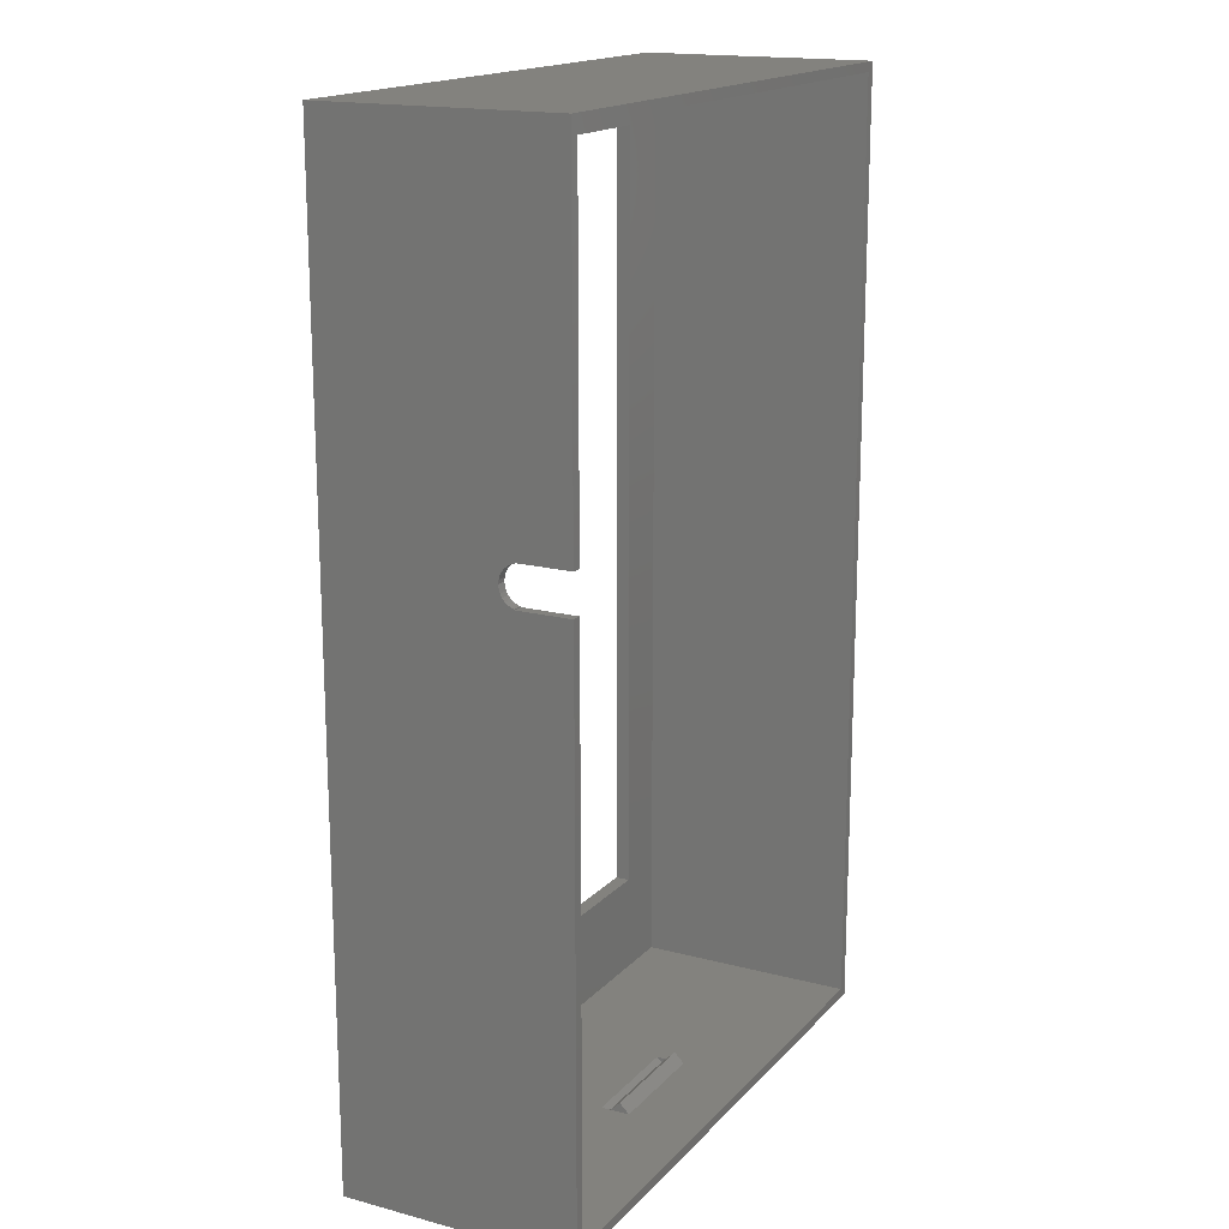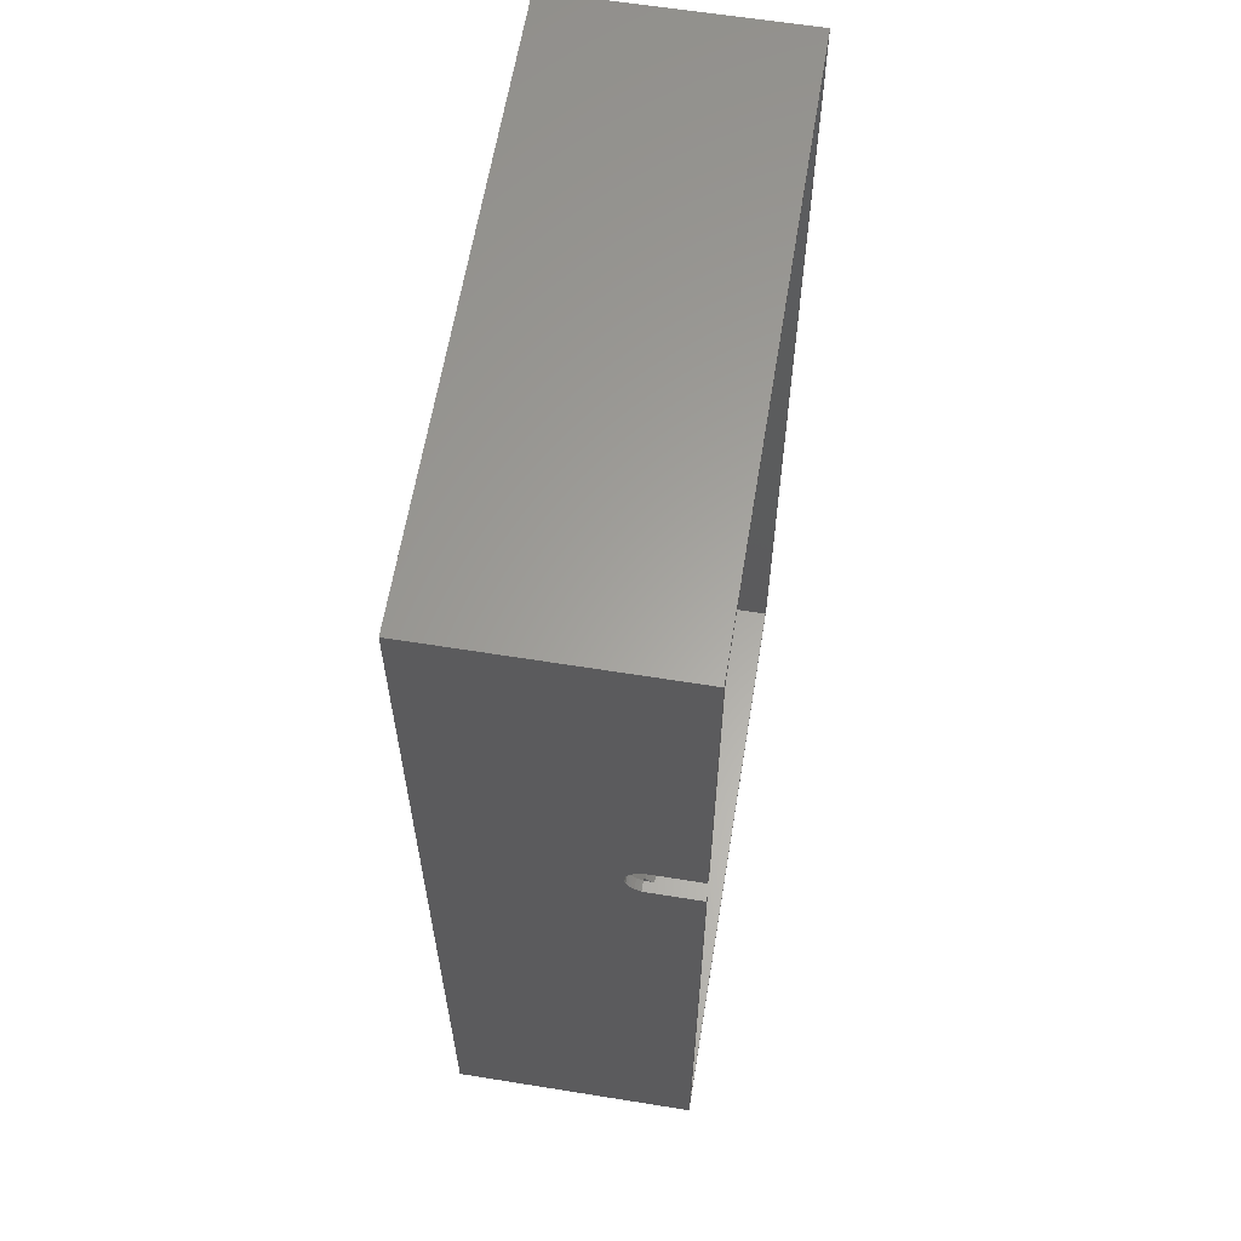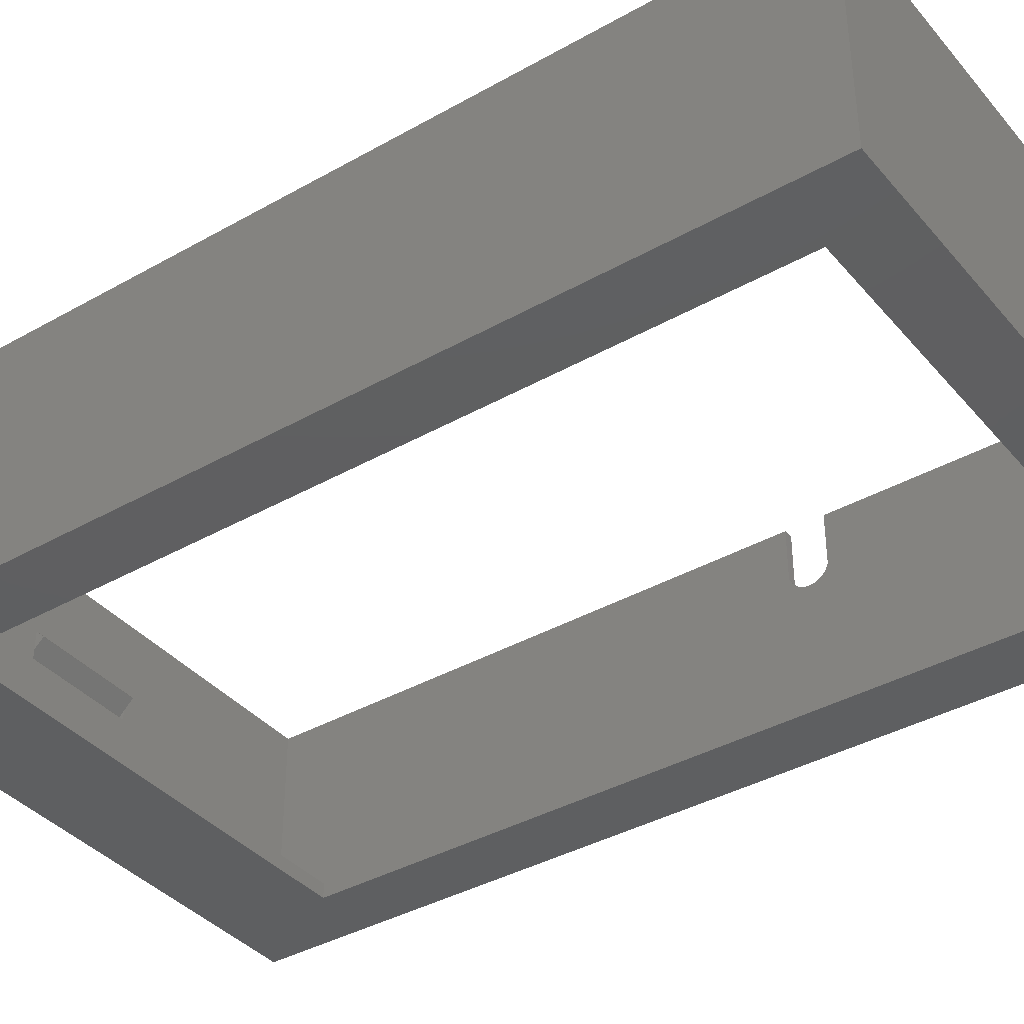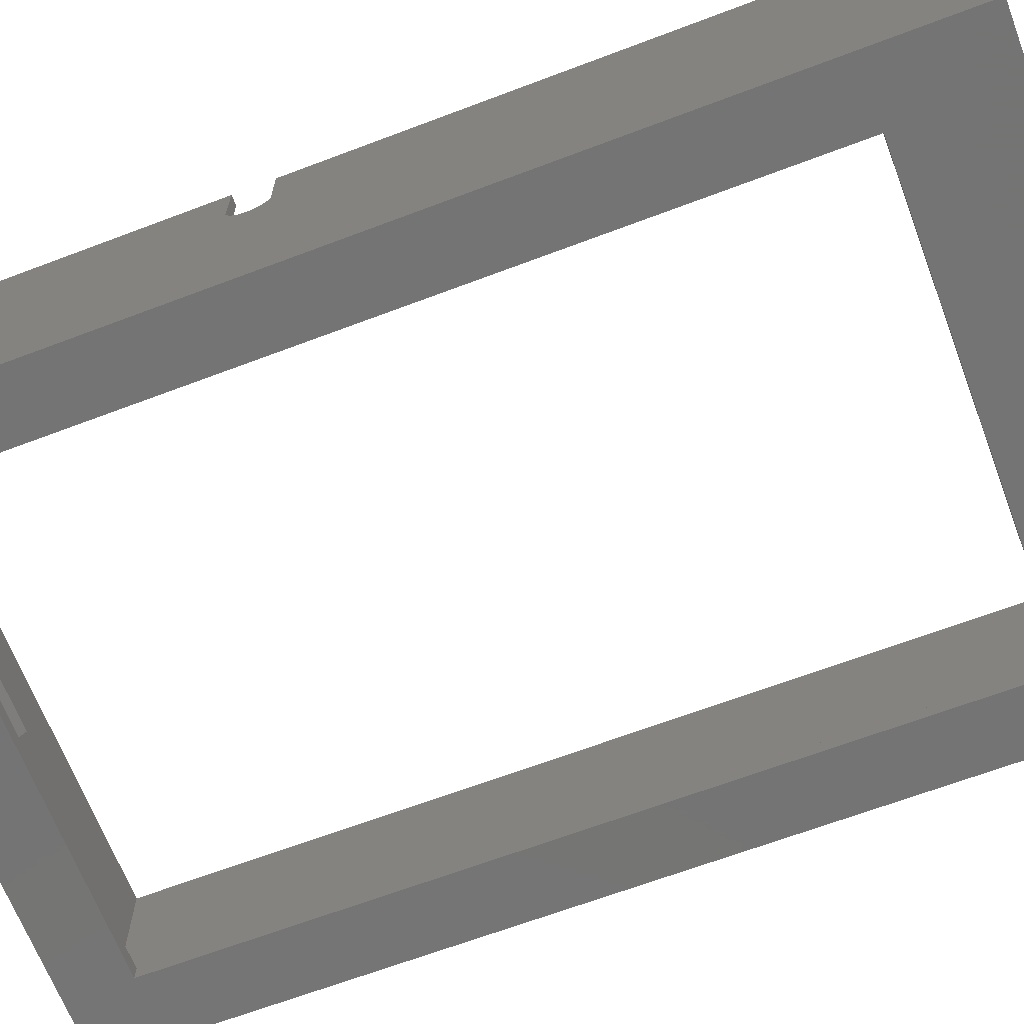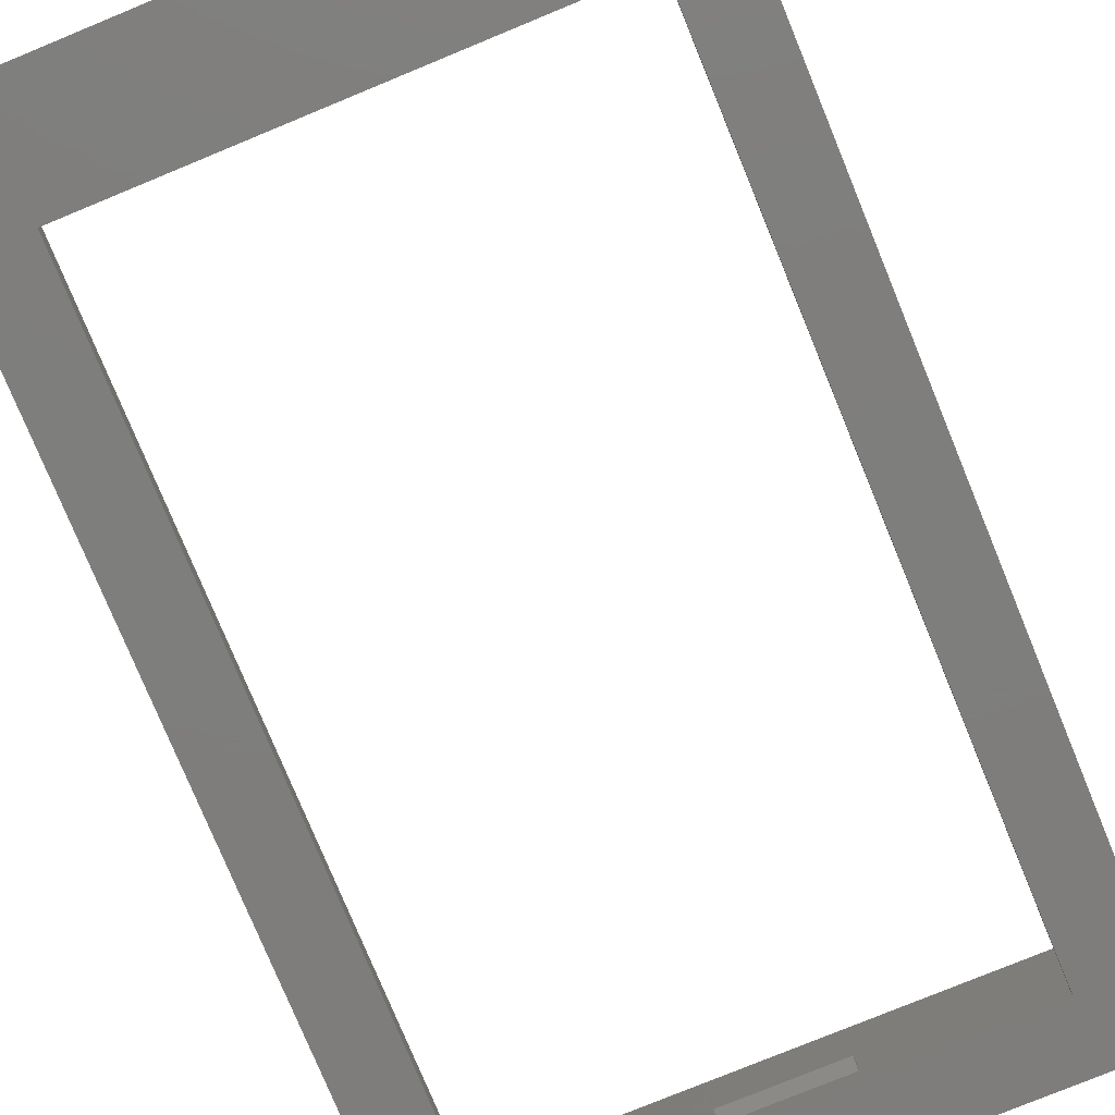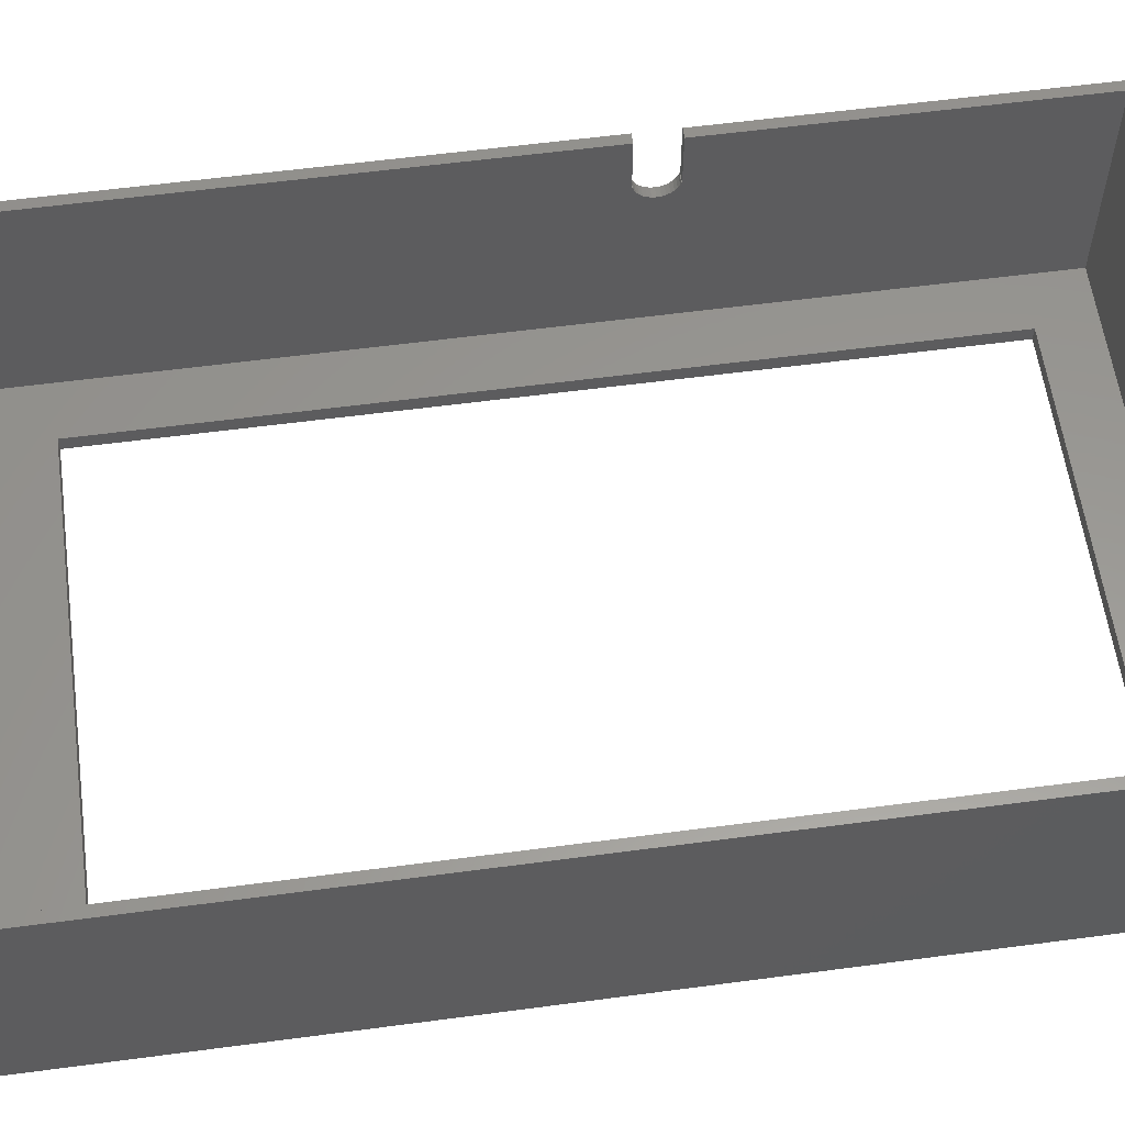
<metadata>
{"format":"stl","ext":"stl","renderer":"f3d","projection":"perspective","resolution":1024,"background":"white","views":[{"elev":17.0,"azim":-62.2,"up":"+Y"},{"elev":61.8,"azim":-80.7,"up":"+Y"},{"elev":-38.4,"azim":125.6,"up":"+Z"},{"elev":-66.5,"azim":-69.2,"up":"+Z"},{"elev":-77.7,"azim":22.4,"up":"+Z"},{"elev":58.8,"azim":82.2,"up":"+Z"}]}
</metadata>
<code>
# stl→obj: 82 verts, 164 faces
v 0 99 0
v 0 63 19
v 0 99 24.5
v 0 62.66 18.39
v 0 62.85 18.73
v 0 62.93 19
v 0 62.41 18.09
v 0 62.11 17.84
v 0 61.77 17.65
v 0 61.39 17.54
v 0 61 17.5
v 0 60.61 17.54
v 0 0 0
v 0 59.15 18.73
v 0 59 19
v 0 59.07 19
v 0 59.34 18.39
v 0 60.23 17.65
v 0 59.89 17.84
v 0 59.59 18.09
v 0 0 24.5
v 0 59 24.5
v 0 63 24.5
v 53.91 11.29 1.5
v 59.5 98 1.5
v 53.91 92.41 1.5
v 6.59 92.41 1.5
v 1 98 1.5
v 6.59 11.29 1.5
v 59.5 1 1.5
v 1 1 1.5
v 60.5 0 24.5
v 60.5 99 0
v 60.5 99 24.5
v 60.5 0 0
v 53.91 11.29 0
v 6.59 11.29 0
v 53.91 92.41 0
v 6.59 92.41 0
v 1 59 24.5
v 1 1 24.5
v 59.5 98 24.5
v 1 98 24.5
v 1 63 24.5
v 59.5 1 24.5
v 1 59 19
v 1 63 19
v 1 62.85 18.73
v 1 62.93 19
v 1 62.66 18.39
v 1 62.41 18.09
v 1 62.11 17.84
v 1 61.77 17.65
v 1 61.39 17.54
v 1 61 17.5
v 1 60.61 17.54
v 1 60.23 17.65
v 1 59.15 18.73
v 1 59.07 19
v 1 59.34 18.39
v 1 59.59 18.09
v 1 59.89 17.84
v 24.25 98 17
v 24.25 98 15
v 24.25 98 14
v 36.25 98 14
v 36.25 98 17
v 36.25 98 15
v 36.25 1 17
v 36.25 1 15
v 36.25 1 14
v 24.25 1 14
v 24.25 1 17
v 24.25 1 15
v 36.25 0.5 14.5
v 24.25 0.5 14.5
v 24.25 2 16
v 36.25 2 16
v 24.25 98.5 14.5
v 36.25 98.5 14.5
v 36.25 97 16
v 24.25 97 16
f 1 2 3
f 4 2 1
f 2 5 6
f 2 4 5
f 1 7 4
f 1 8 7
f 1 9 8
f 1 10 9
f 1 11 10
f 1 12 11
f 13 12 1
f 14 15 16
f 17 15 14
f 12 13 18
f 13 19 18
f 13 20 19
f 13 17 20
f 13 15 17
f 21 15 13
f 15 21 22
f 3 2 23
f 24 25 26
f 25 27 26
f 27 28 29
f 28 27 25
f 25 24 30
f 29 30 24
f 29 31 30
f 31 29 28
f 32 33 34
f 33 32 35
f 33 3 34
f 3 33 1
f 35 36 33
f 35 37 36
f 1 37 13
f 13 37 35
f 38 33 36
f 39 33 38
f 39 1 33
f 37 1 39
f 13 32 21
f 32 13 35
f 29 39 27
f 39 29 37
f 36 26 38
f 26 36 24
f 39 26 27
f 26 39 38
f 36 29 24
f 29 36 37
f 40 22 41
f 34 42 32
f 34 43 42
f 3 43 34
f 23 43 3
f 43 23 44
f 45 32 42
f 41 32 45
f 41 21 32
f 21 41 22
f 40 41 46
f 47 43 44
f 43 47 28
f 48 47 49
f 50 47 48
f 47 50 28
f 51 28 50
f 52 28 51
f 53 28 52
f 54 28 53
f 55 28 54
f 56 28 55
f 31 56 57
f 46 58 59
f 46 60 58
f 31 46 41
f 46 31 60
f 60 31 61
f 61 31 62
f 62 31 57
f 56 31 28
f 30 42 25
f 42 30 45
f 43 63 42
f 43 64 63
f 43 65 64
f 65 28 66
f 28 65 43
f 67 42 63
f 68 42 67
f 66 42 68
f 66 25 42
f 25 66 28
f 45 69 41
f 45 70 69
f 45 71 70
f 71 30 72
f 30 71 45
f 73 41 69
f 74 41 73
f 72 41 74
f 72 31 41
f 31 72 30
f 46 22 40
f 22 46 15
f 16 46 59
f 46 16 15
f 58 16 59
f 16 58 14
f 60 14 58
f 14 60 17
f 61 17 60
f 17 61 20
f 19 61 62
f 61 19 20
f 18 62 57
f 62 18 19
f 12 57 56
f 57 12 18
f 11 56 55
f 56 11 12
f 10 55 54
f 55 10 11
f 9 54 53
f 54 9 10
f 8 53 52
f 53 8 9
f 7 52 51
f 52 7 8
f 7 50 4
f 50 7 51
f 4 48 5
f 48 4 50
f 5 49 6
f 49 5 48
f 2 49 47
f 49 2 6
f 2 44 23
f 44 2 47
f 70 71 75
f 71 76 75
f 76 71 72
f 70 77 78
f 70 74 77
f 75 74 70
f 74 75 76
f 72 74 76
f 79 64 65
f 65 80 79
f 80 65 66
f 64 81 82
f 64 68 81
f 79 68 64
f 68 79 80
f 68 80 66
f 69 70 78
f 78 73 69
f 73 78 77
f 77 74 73
f 64 82 63
f 82 67 63
f 67 82 81
f 67 81 68

</code>
